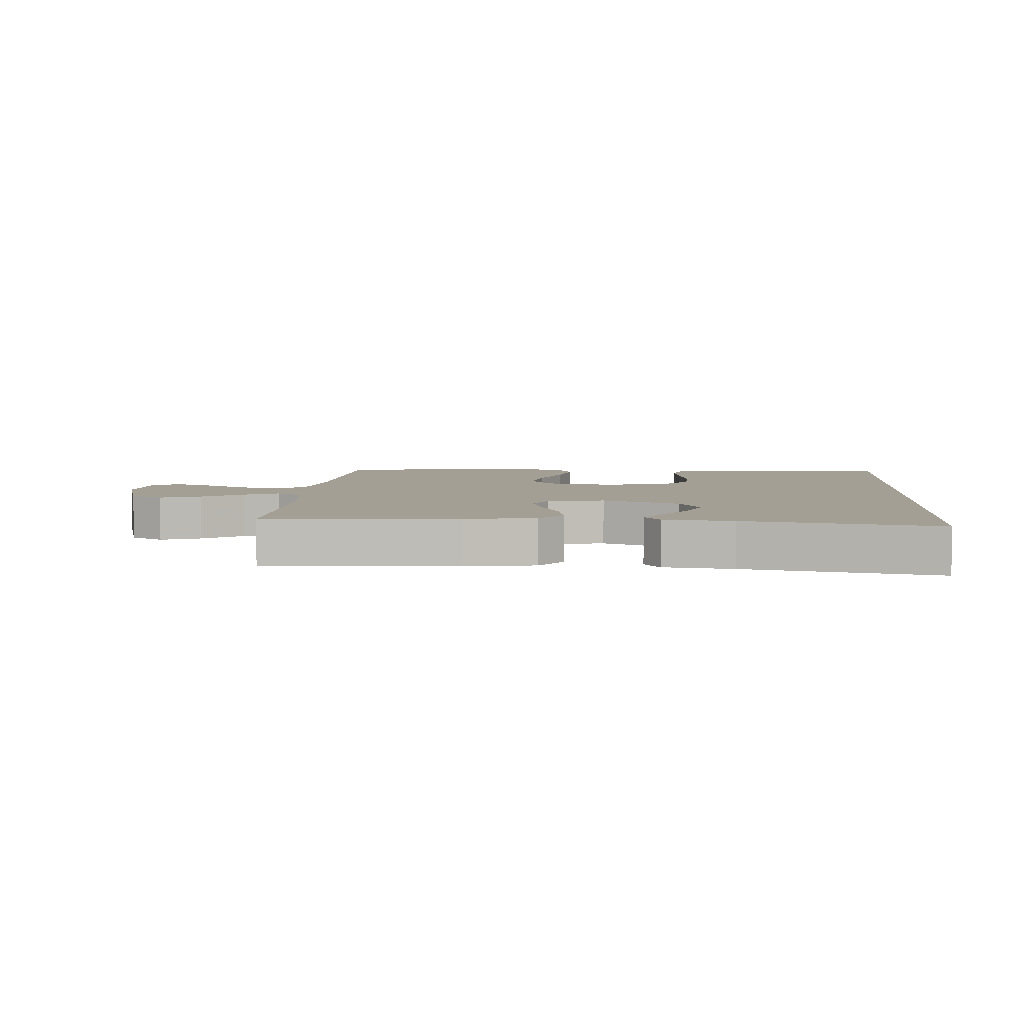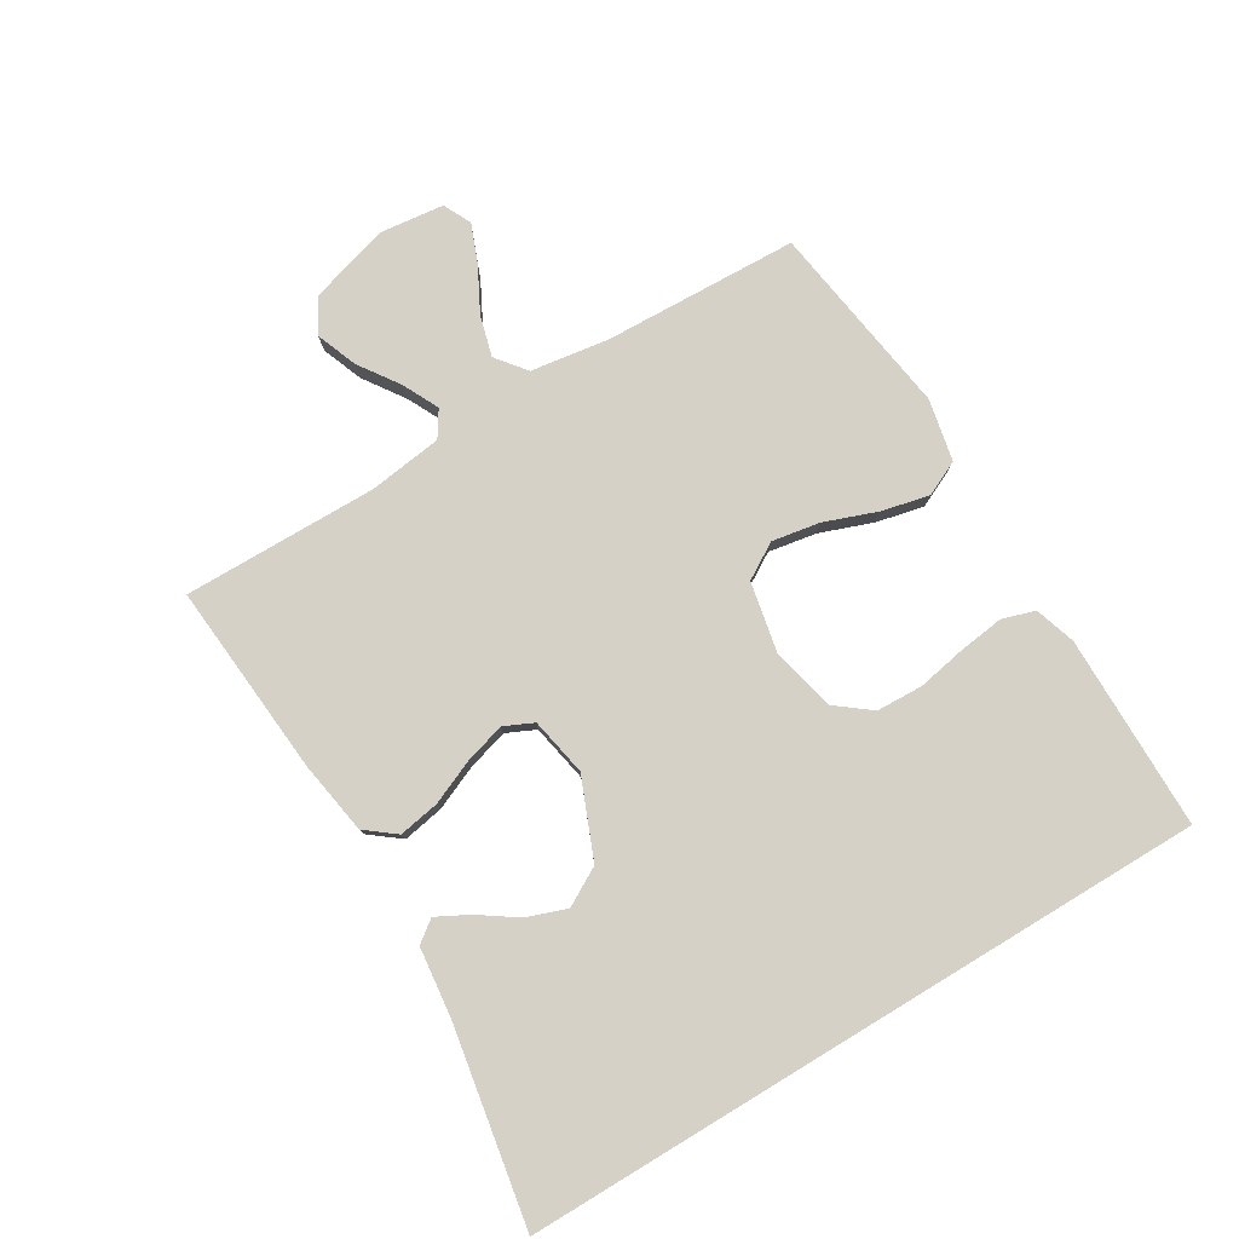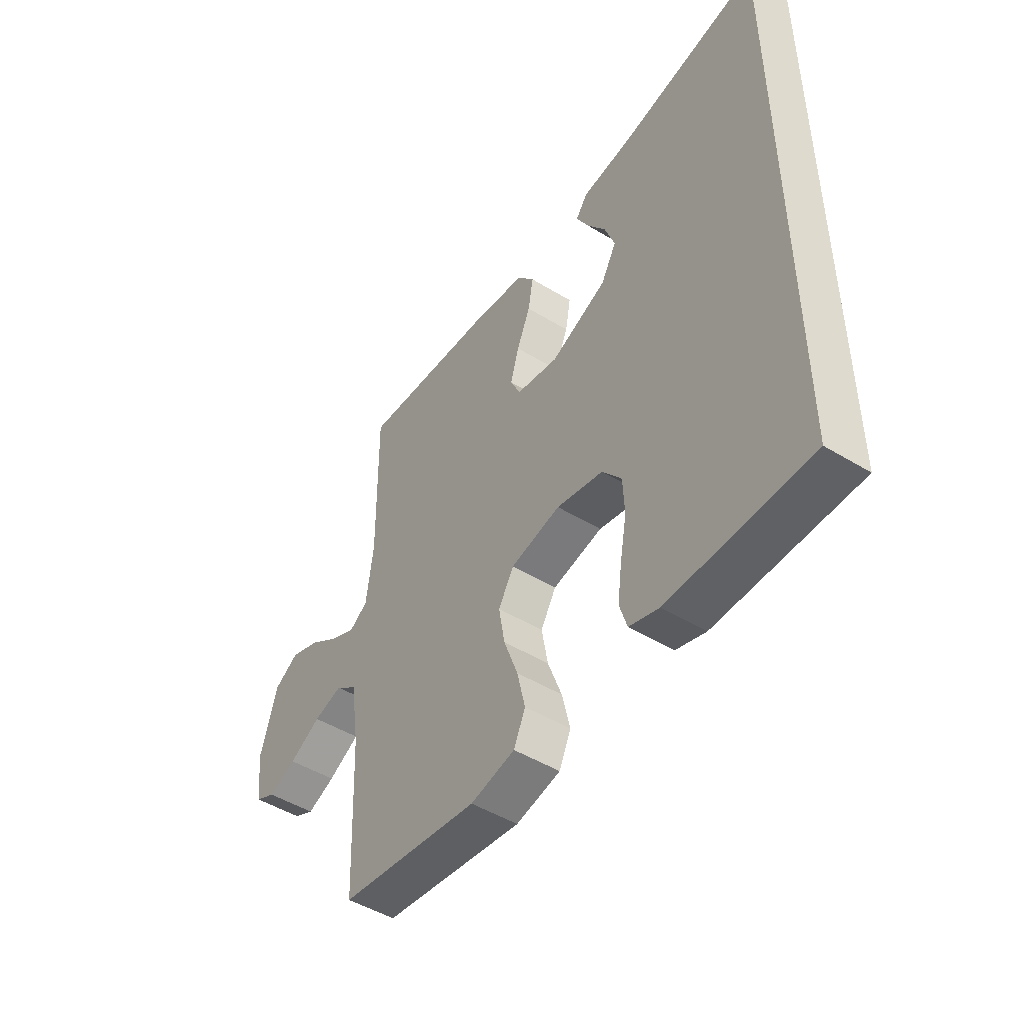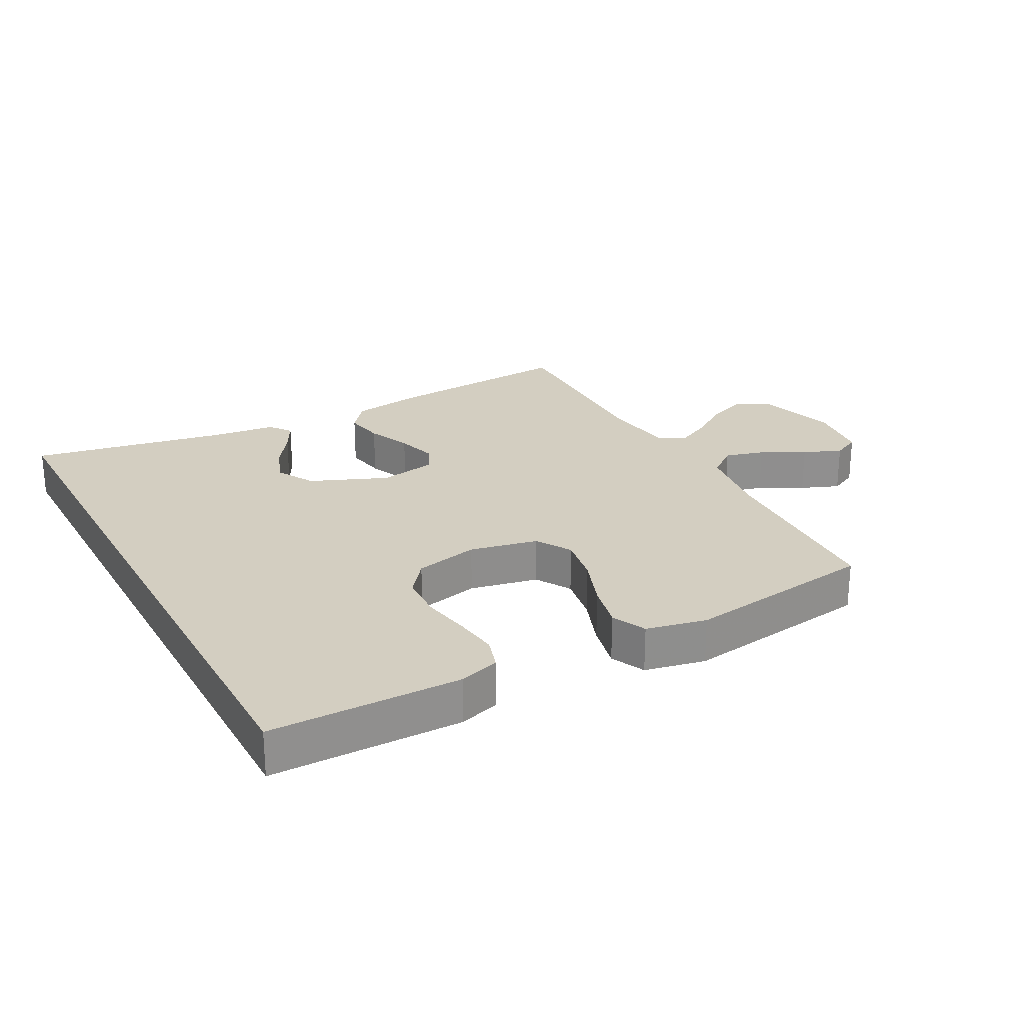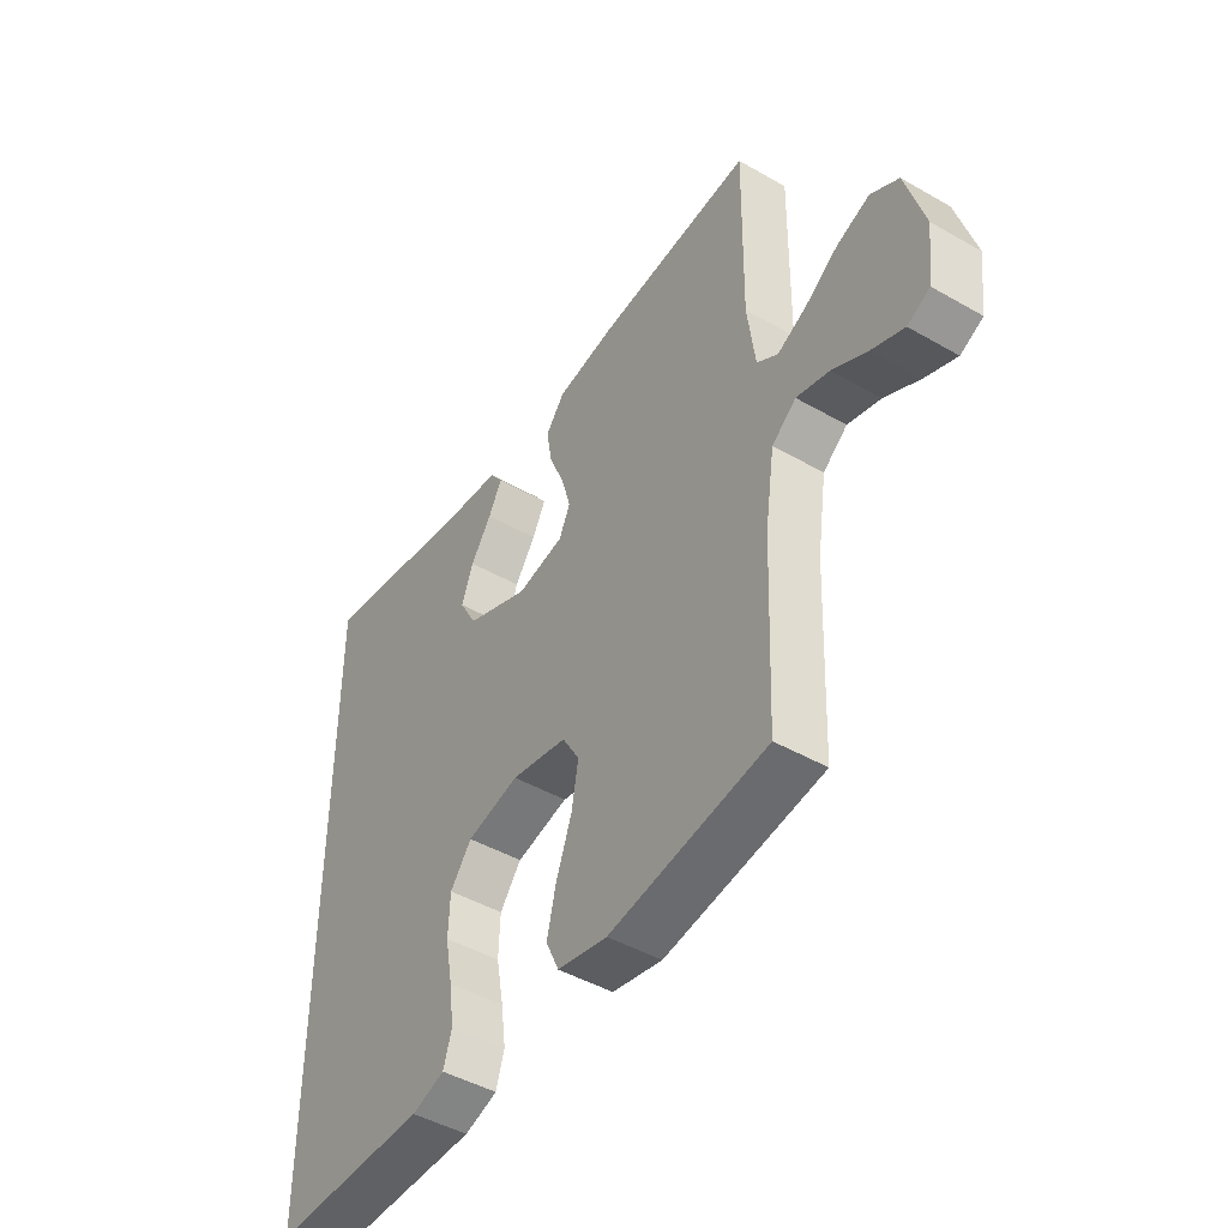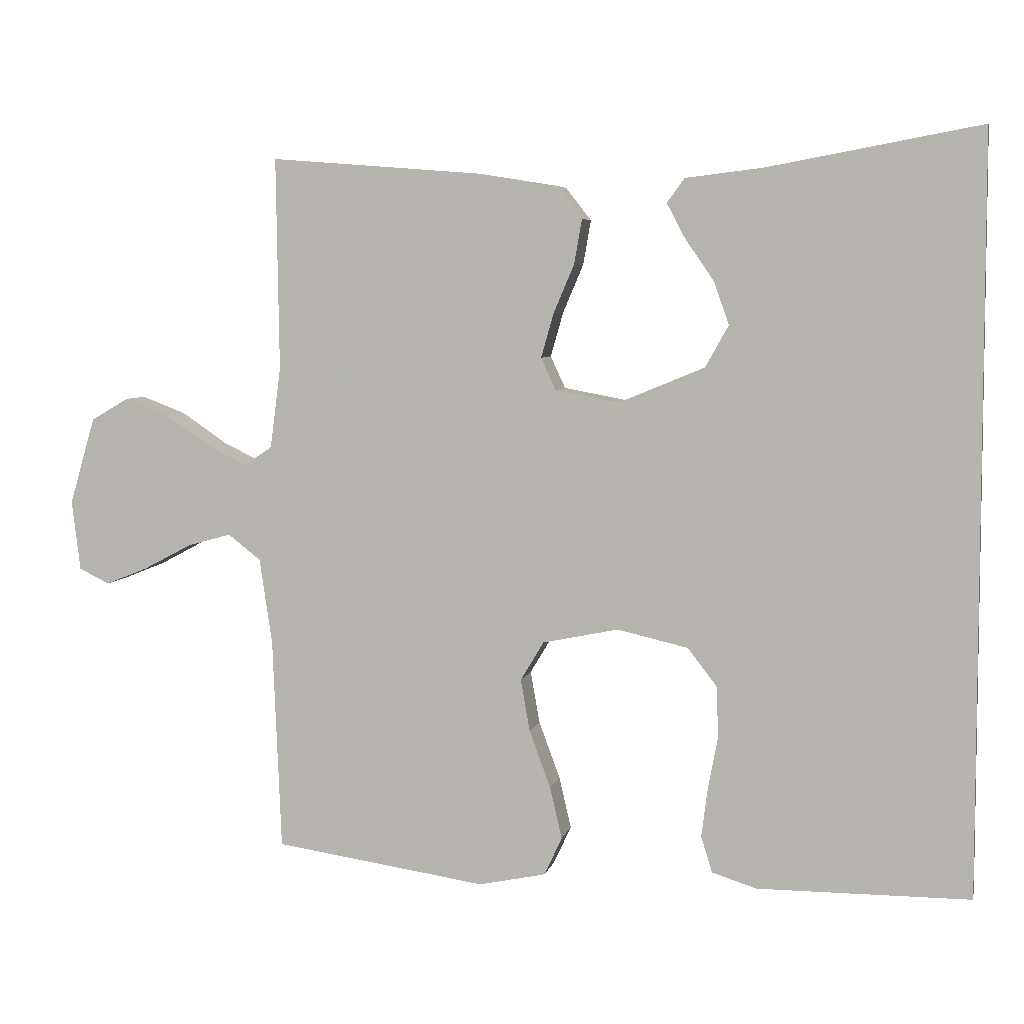
<metadata>
{"format":"obj","ext":"obj","renderer":"f3d","projection":"perspective","resolution":1024,"background":"white","views":[{"elev":5.4,"azim":4.1,"up":"+Y"},{"elev":79.4,"azim":58.8,"up":"+Y"},{"elev":-48.2,"azim":55.7,"up":"+Z"},{"elev":25.0,"azim":151.7,"up":"+Y"},{"elev":-46.0,"azim":-123.3,"up":"+Z"},{"elev":5.5,"azim":12.2,"up":"+Z"}]}
</metadata>
<code>
v -0.5 0.07 0.5
v -0.2 0.07 0.476
v -0.089 0.07 0.458
v -0.053 0.07 0.412
v -0.064 0.07 0.349
v -0.093 0.07 0.281
v -0.111 0.07 0.218
v -0.09 0.07 0.173
v 0 0.07 0.156
v 0.121 0.07 0.206
v 0.154 0.07 0.265
v 0.132 0.07 0.326
v 0.092 0.07 0.384
v 0.066 0.07 0.433
v 0.091 0.07 0.467
v 0.2 0.07 0.48
v 0.5 0.07 0.535
v 0.5 0.07 -0.527
v 0.2 0.07 -0.528
v 0.137 0.07 -0.508
v 0.121 0.07 -0.457
v 0.13 0.07 -0.388
v 0.144 0.07 -0.312
v 0.141 0.07 -0.241
v 0.1 0.07 -0.188
v 0 0.07 -0.165
v -0.107 0.07 -0.187
v -0.14 0.07 -0.242
v -0.127 0.07 -0.316
v -0.097 0.07 -0.397
v -0.08 0.07 -0.47
v -0.105 0.07 -0.524
v -0.2 0.07 -0.544
v -0.5 0.07 -0.5
v -0.512 0.07 -0.2
v -0.53 0.07 -0.079
v -0.576 0.07 -0.043
v -0.638 0.07 -0.06
v -0.706 0.07 -0.096
v -0.766 0.07 -0.12
v -0.809 0.07 -0.099
v -0.821 0.07 0
v -0.785 0.07 0.123
v -0.732 0.07 0.154
v -0.669 0.07 0.13
v -0.606 0.07 0.087
v -0.551 0.07 0.06
v -0.511 0.07 0.086
v -0.496 0.07 0.2
v -0.5 0 0.5
v -0.2 0 0.476
v -0.089 0 0.458
v -0.053 0 0.412
v -0.064 0 0.349
v -0.093 0 0.281
v -0.111 0 0.218
v -0.09 0 0.173
v 0 0 0.156
v 0.121 0 0.206
v 0.154 0 0.265
v 0.132 0 0.326
v 0.092 0 0.384
v 0.066 0 0.433
v 0.091 0 0.467
v 0.2 0 0.48
v 0.5 0 0.535
v 0.5 0 -0.527
v 0.2 0 -0.528
v 0.137 0 -0.508
v 0.121 0 -0.457
v 0.13 0 -0.388
v 0.144 0 -0.312
v 0.141 0 -0.241
v 0.1 0 -0.188
v 0 0 -0.165
v -0.107 0 -0.187
v -0.14 0 -0.242
v -0.127 0 -0.316
v -0.097 0 -0.397
v -0.08 0 -0.47
v -0.105 0 -0.524
v -0.2 0 -0.544
v -0.5 0 -0.5
v -0.512 0 -0.2
v -0.53 0 -0.079
v -0.576 0 -0.043
v -0.638 0 -0.06
v -0.706 0 -0.096
v -0.766 0 -0.12
v -0.809 0 -0.099
v -0.821 0 0
v -0.785 0 0.123
v -0.732 0 0.154
v -0.669 0 0.13
v -0.606 0 0.087
v -0.551 0 0.06
v -0.511 0 0.086
v -0.496 0 0.2
f 43 44 45 46
f 43 46 47
f 42 43 47
f 41 42 47
f 38 39 40 41
f 37 38 41 47
f 36 37 47 48
f 32 33 34 35
f 29 30 31 32
f 28 29 32 35
f 27 28 35 36
f 20 21 22 23
f 18 19 20 23
f 16 17 18 23
f 16 23 24
f 12 13 14 15
f 11 12 15 16
f 3 4 5 6
f 3 6 7
f 49 1 2 3
f 49 3 7
f 48 49 7 8
f 26 27 36 48
f 25 26 48 8
f 11 16 24 25
f 10 11 25
f 9 10 25
f 8 9 25
f 95 94 93 92
f 96 95 92
f 96 92 91
f 96 91 90
f 90 89 88 87
f 96 90 87 86
f 97 96 86 85
f 84 83 82 81
f 81 80 79 78
f 84 81 78 77
f 85 84 77 76
f 72 71 70 69
f 72 69 68 67
f 72 67 66 65
f 73 72 65
f 64 63 62 61
f 65 64 61 60
f 55 54 53 52
f 56 55 52
f 52 51 50 98
f 56 52 98
f 57 56 98 97
f 97 85 76 75
f 57 97 75 74
f 74 73 65 60
f 74 60 59
f 74 59 58
f 74 58 57
f 1 50 51 2
f 2 51 52 3
f 3 52 53 4
f 4 53 54 5
f 5 54 55 6
f 6 55 56 7
f 7 56 57 8
f 8 57 58 9
f 9 58 59 10
f 10 59 60 11
f 11 60 61 12
f 12 61 62 13
f 13 62 63 14
f 14 63 64 15
f 15 64 65 16
f 16 65 66 17
f 17 66 67 18
f 18 67 68 19
f 19 68 69 20
f 20 69 70 21
f 21 70 71 22
f 22 71 72 23
f 23 72 73 24
f 24 73 74 25
f 25 74 75 26
f 26 75 76 27
f 27 76 77 28
f 28 77 78 29
f 29 78 79 30
f 30 79 80 31
f 31 80 81 32
f 32 81 82 33
f 33 82 83 34
f 34 83 84 35
f 35 84 85 36
f 36 85 86 37
f 37 86 87 38
f 38 87 88 39
f 39 88 89 40
f 40 89 90 41
f 41 90 91 42
f 42 91 92 43
f 43 92 93 44
f 44 93 94 45
f 45 94 95 46
f 46 95 96 47
f 47 96 97 48
f 48 97 98 49
f 49 98 50 1

</code>
